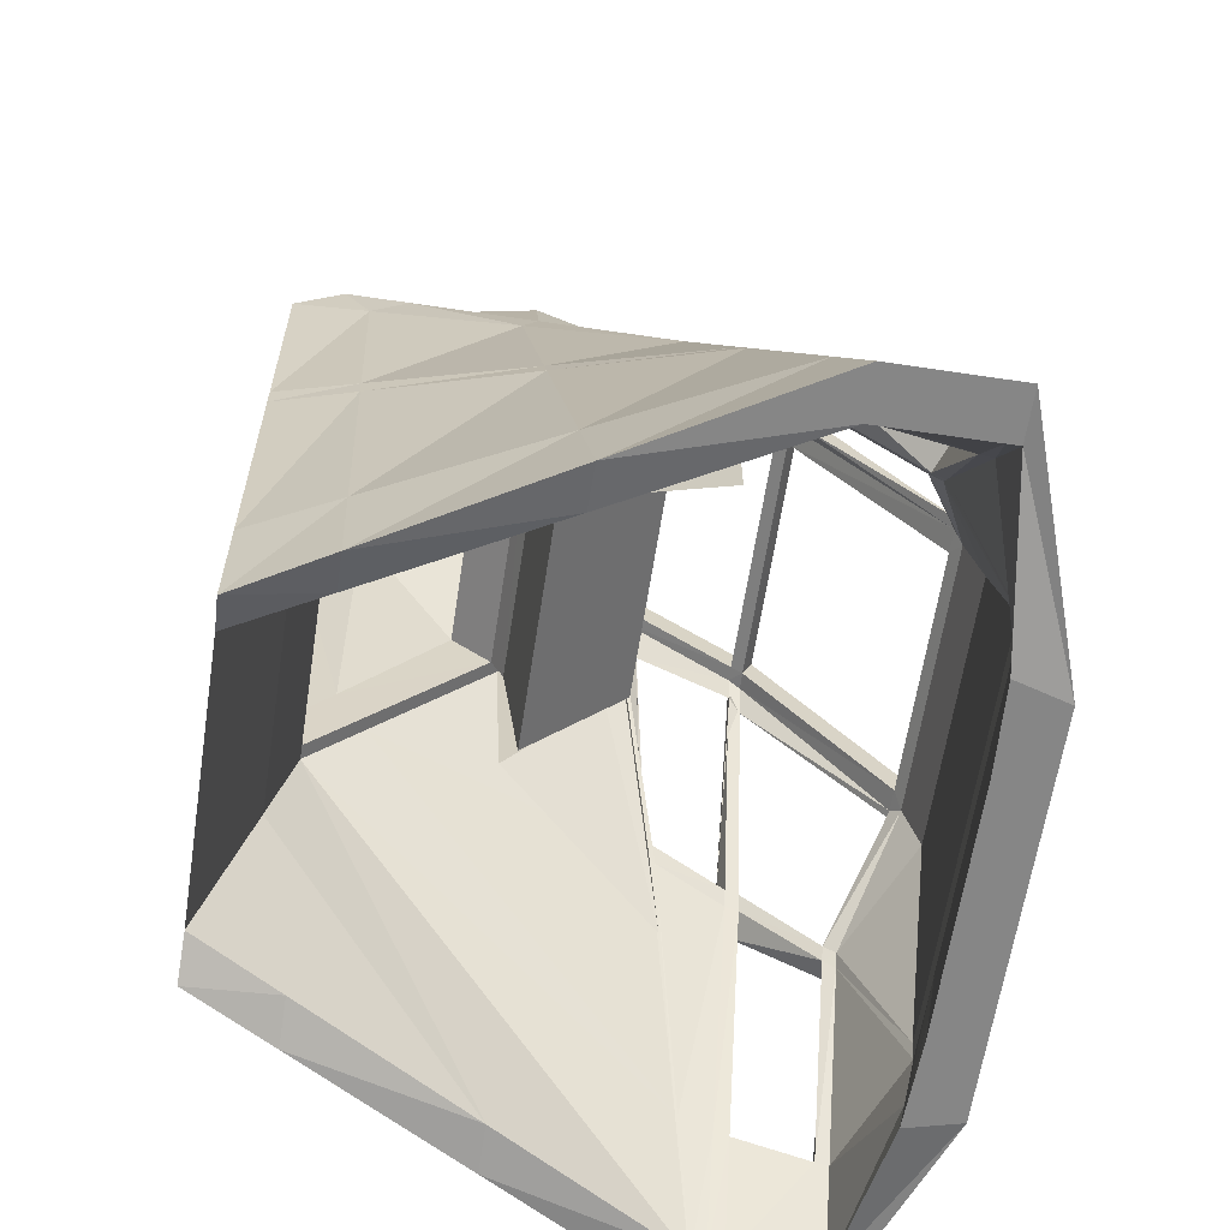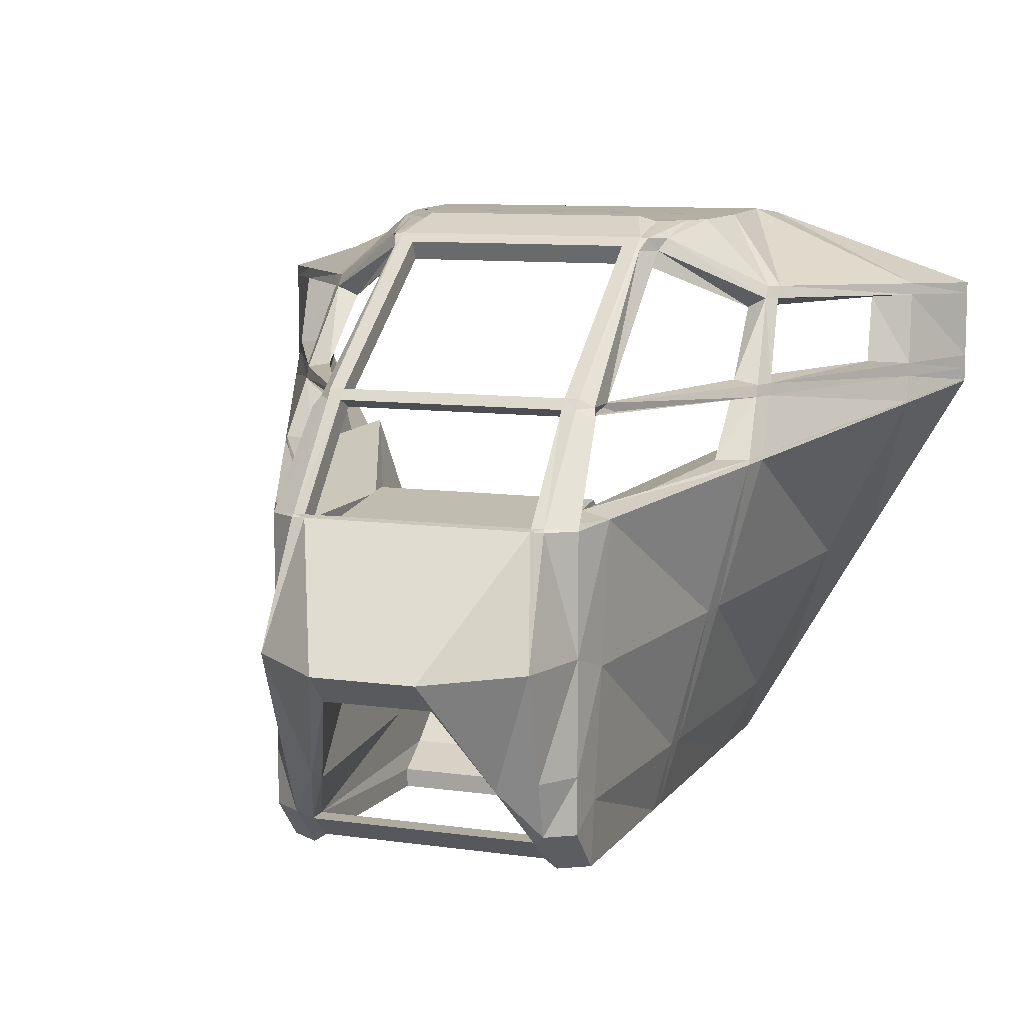
<metadata>
{"format":"obj","ext":"obj","renderer":"f3d","projection":"perspective","resolution":1024,"background":"white","views":[{"elev":-61.7,"azim":81.3,"up":"+Z"},{"elev":9.8,"azim":19.6,"up":"+Y"}]}
</metadata>
<code>
o Cube
v 0.9013 -0.5787 2.135
v 0.9013 -2.322 2.135
v 2.436 -0.07438 -1.467
v 0.9899 -2.579 -1.477
v 0.7351 -2.322 2.242
v 2.159 -0.07438 -1.469
v 0.758 -2.579 -1.374
v 0.7351 -0.5787 2.242
v 0.7811 -2.21 0.2646
v 0.7358 -0.632 2.131
v 0.7325 -0.5614 2.224
v 0.7358 -0.6137 2.122
v 0.7483 0.09813 1.663
v 0.7587 0.04697 1.557
v 0.7596 0.9515 0.5155
v 0.7437 0.835 0.4748
v 0.7592 1.031 0.1513
v 0.7483 0.9127 0.1602
v 1.09 1.063 -1.075
v 1.179 0.8424 -1.065
v 0.6574 -2.376 2.185
v 0.6799 -2.579 -1.374
v 0.657 -0.5787 2.242
v 0.6996 -2.21 0.2641
v 0.6577 -0.632 2.13
v 0.6571 -0.5604 2.233
v 0.6578 -0.6137 2.121
v 0.6607 0.09708 1.664
v 0.6614 0.04382 1.552
v 0.6654 0.9517 0.5144
v 0.6657 0.835 0.4743
v 0.6697 1.066 0.2434
v 0.6702 0.9127 0.1597
v 0.6781 1.063 -1.078
v 0.678 0.8424 -1.068
v -0.6901 -2.579 -1.383
v -0.713 -0.5787 2.233
v -0.7123 -0.632 2.121
v -0.713 -0.5604 2.224
v -0.7123 -0.6137 2.113
v -0.7094 0.09707 1.655
v -0.7087 0.04381 1.544
v -0.7047 0.9517 0.5057
v -0.7044 0.8349 0.4656
v -0.7004 1.066 0.2347
v -0.6998 0.9126 0.1511
v -0.692 1.063 -1.086
v -0.6921 0.8424 -1.076
v -0.7127 -2.376 2.177
v -0.7314 -2.21 0.255
v 0.7908 0.7902 0.5362
v 0.7592 0.9003 0.5812
v 0.6653 0.7891 0.5342
v 0.665 0.9003 0.5806
v -0.7051 0.9003 0.5719
v -0.7048 0.7891 0.5255
v 0.7444 -0.01526 1.607
v 0.7446 0.039 1.713
v 0.6603 0.0368 1.716
v 0.6611 -0.01646 1.604
v -0.7097 0.03679 1.707
v -0.709 -0.01647 1.596
v -8.938 -0.9559 1.491
v -8.939 -0.9027 1.603
v -10.31 -0.9027 1.594
v -10.31 -0.9559 1.483
v -10.3 -0.4872 0.8698
v -10.3 -0.376 0.9162
v -8.935 -0.4872 0.8785
v -8.935 -0.376 0.9249
v 2.159 0.008794 -1.469
v 2.436 0.008794 -1.467
v 0.8554 -0.01237 1.687
v 2.159 -0.06842 -1.469
v 2.159 0.5806 -1.469
v 2.436 0.5806 -1.467
v 0.8079 0.9465 0.5162
v 1.175 0.7264 -1.62
v 1.093 1.018 -1.63
v 0.9142 1.033 -0.01376
v 0.7816 0.8746 0.6094
v 2.159 0.5092 -1.469
v 2.436 0.5092 -1.467
v 2.436 -0.06842 -1.467
v 2.436 0.09695 -1.467
v 0.8304 0.0473 1.631
v 2.159 0.09695 -1.469
v 0.9073 -2.579 1.89
v 1.005 -0.5446 1.891
v 0.7366 -2.579 1.997
v 0.7389 -0.7389 2.004
v 0.6606 -0.7389 2.004
v 0.6586 -2.527 1.997
v -0.7136 -0.7389 1.995
v -0.7115 -2.527 1.988
v 0.7916 -0.01094 1.473
v 0.898 -0.5382 2.103
v 0.8882 0.9405 0.3542
v 1.006 1.035 -0.1236
v 0.8508 0.8686 0.4411
v 0.8397 0.05067 1.421
v 0.9393 -2.579 0.5859
v 0.7449 -2.579 0.691
v 1.346 -0.3624 0.6501
v 0.7552 -1.309 1.33
v 0.6757 -1.309 1.33
v 0.6668 -2.579 0.6905
v -0.7205 -1.309 1.321
v -0.7032 -2.579 0.6818
v 1.375 0.0265 0.346
v 1.351 0.5708 -0.1227
v 1.35 0.5016 -0.07371
v 1.375 0.09822 0.3187
v 1.56 -0.3624 0.5898
v 1.534 -0.003294 0.3338
v 1.488 0.6317 -0.1034
v 1.488 0.5599 -0.05019
v 1.534 0.0686 0.302
v -8.757 -0.9621 1.433
v 0.8313 -0.5063 1.861
v 1.348 -0.3345 0.6283
v 1.558 -0.3367 0.5715
v -0.9559 -0.5788 2.123
v -0.9559 -2.322 2.123
v -2.445 -0.0744 -1.498
v -0.9987 -2.579 -1.489
v -0.7911 -2.322 2.232
v -2.168 -0.0744 -1.497
v -0.7682 -2.579 -1.384
v -0.7911 -0.5788 2.232
v -0.8121 -2.21 0.2545
v -0.7904 -0.632 2.121
v -0.7883 -0.5614 2.214
v -0.7903 -0.6137 2.112
v -0.797 0.0981 1.653
v -0.8061 0.04694 1.547
v -0.7988 0.9515 0.5056
v -0.7825 0.8349 0.4652
v -0.7887 1.031 0.1415
v -0.7779 0.9126 0.1506
v -1.104 1.063 -1.089
v -1.194 0.8424 -1.08
v -0.6901 -2.579 -1.383
v -0.7305 -2.21 0.2551
v -0.7123 -0.632 2.121
v -0.8303 0.7902 0.5259
v -0.7993 0.9002 0.5713
v -0.7923 -0.01529 1.597
v -0.7939 0.03897 1.703
v -2.168 0.008771 -1.497
v -2.445 0.008771 -1.498
v -0.9044 -0.0124 1.676
v -2.168 -0.06845 -1.497
v -2.168 0.5806 -1.497
v -2.445 0.5806 -1.498
v -0.8472 0.9465 0.5057
v -1.182 0.7263 -1.635
v -1.1 1.018 -1.644
v -0.9416 1.033 -0.02552
v -0.8154 0.8746 0.5989
v -2.168 0.5091 -1.497
v -2.445 0.5091 -1.498
v -2.445 -0.06845 -1.498
v -2.445 0.09692 -1.498
v -0.8721 0.04728 1.62
v -2.168 0.09692 -1.497
v -0.9588 -2.579 1.879
v -1.057 -0.5446 1.878
v -0.7895 -2.579 1.987
v -0.7919 -0.7389 1.995
v -0.7136 -0.7389 1.995
v -0.824 -0.01096 1.461
v -0.9522 -0.5382 2.091
v -0.9254 0.9405 0.3427
v -1.032 1.035 -0.1365
v 1.149 0.8405 -0.9782
v -0.8712 0.8686 0.4296
v -0.8784 0.05064 1.409
v -0.9743 -2.579 0.5737
v -0.7813 -2.579 0.6814
v -1.382 -0.3624 0.6329
v -0.7997 -1.309 1.32
v -0.7201 -1.309 1.321
v -1.406 0.02648 0.3284
v -1.377 0.5708 -0.14
v 0.6774 0.8405 -0.9812
v -1.377 0.5015 -0.09099
v -1.406 0.09819 0.3011
v -1.595 -0.3624 0.5698
v -1.565 -0.003317 0.3141
v -1.514 0.6317 -0.1224
v -1.514 0.5599 -0.06922
v -1.565 0.06857 0.2824
v -0.8686 -0.5064 1.848
v -1.383 -0.3346 0.611
v -1.593 -0.3367 0.5515
v 0.6623 -0.6694 1.861
v -0.7096 -0.6694 1.852
v 0.6776 -1.24 1.187
v -0.7164 -1.24 1.178
v 0.6669 -0.5714 1.126
v -0.7049 -0.5714 1.116
v 0.6844 -1.142 0.451
v -0.7118 -1.142 0.4422
v 0.6622 -0.7389 2.005
v 0.6776 -1.309 1.331
v 1.233 -0.3562 -0.2287
v 0.7086 -1.229 0.3947
v 0.6687 -0.7137 1.021
v 0.6657 -0.6068 1.147
v -0.6926 0.8405 -0.9899
v 1.311 0.5024 -0.00216
v 1.331 0.0946 0.4061
v 1.308 0.57 -0.05205
v 0.7541 -1.269 1.378
v 0.6746 -1.269 1.377
v 1.33 0.02356 0.4349
v -1.34 -0.3814 0.7378
v -1.164 0.8405 -0.9929
v -1.339 0.5024 -0.01895
v -1.364 0.09458 0.389
v -1.335 0.5699 -0.06879
v -0.7991 -1.269 1.368
v -0.7197 -1.269 1.368
v -1.363 0.02353 0.4178
v 0.6765 -1.199 1.235
v 0.6765 -1.269 1.379
v 1.305 -0.3542 0.7336
v 1.303 -0.3814 0.7545
v -1.342 -0.3542 0.7169
v 1.507 -0.3796 0.7126
v 1.48 -0.004015 0.4413
v 1.431 0.6347 -0.02201
v 1.085 1.049 -0.4956
v 1.431 0.563 0.0344
v 1.48 0.06691 0.4077
v 0.9363 -2.579 0.709
v 0.7441 -2.579 0.8143
v 0.6665 -2.579 0.7381
v -0.7035 -2.579 0.7294
v 1.505 -0.3527 0.6932
v -1.544 -0.3796 0.6933
v -1.513 -0.004039 0.4223
v -1.459 0.6347 -0.04032
v -1.106 1.049 -0.5042
v -1.459 0.563 0.01609
v -1.513 0.06688 0.3887
v -0.9728 -2.579 0.6969
v -0.782 -2.579 0.8046
v -1.542 -0.3527 0.6739
v -0.714 -0.5958 1.181
v -0.7154 -0.7028 1.055
v -1.264 -0.3453 -0.2022
v -0.722 -1.233 0.3099
v -0.7325 -2.356 0.4418
v 0.6984 -2.356 0.4508
v 0.6745 -1.53 1.516
v -0.7217 -1.53 1.508
v -0.7115 -2.424 1.988
v 0.6586 -2.424 1.997
v 0.6665 -2.467 0.7381
v -0.7035 -2.467 0.7294
v 1.835 -1.115 -1.471
v 0.9013 -1.304 2.135
v 0.7701 -1.304 2.596
v 1.577 -1.115 -1.43
v 0.7691 -2.276 -0.04072
v 0.689 -2.276 -0.04123
v 0.2752 -1.304 3.019
v -0.7166 -2.276 -0.05014
v -0.3411 -1.304 3.015
v 0.9645 -1.39 1.891
v 1.302 -1.284 0.5882
v -1.844 -1.115 -1.495
v -0.9559 -1.304 2.123
v -0.8306 -1.304 2.586
v -1.586 -1.115 -1.45
v -0.7962 -2.276 -0.05064
v -0.7161 -2.276 -0.05013
v -1.016 -1.39 1.878
v -1.337 -1.284 0.5715
v -1.307 -1.294 0.6948
v 1.27 -1.294 0.7111
v -0.7119 -2.376 2.046
v 0.6582 -2.376 2.055
v 0.2903 -1.49 2.811
v -0.3536 -1.49 2.807
v 0.6816 1.018 -1.632
v -0.6885 1.018 -1.641
v 0.6815 0.7471 -1.623
v -0.6885 0.7471 -1.632
v 0.9337 1.048 -0.4959
v 0.6744 1.05 -0.4978
v -0.6957 1.05 -0.5031
v -0.9538 1.048 -0.5033
v 0.9743 -2.579 -0.8436
v 0.754 -2.579 -0.7401
v 0.6759 -2.579 -0.7406
v -0.6941 -2.579 -0.7493
v 2.167 -0.1628 -0.836
v 2.159 0.005084 -0.9146
v 2.145 0.5963 -1.049
v 2.145 0.5248 -1.032
v 2.159 0.08824 -0.9243
v 2.167 -0.1508 -0.8416
v -0.9912 -2.579 -0.856
v -0.7722 -2.579 -0.7498
v -0.6941 -2.579 -0.7493
v -2.184 -0.1628 -0.8636
v -2.175 0.00506 -0.9421
v -2.159 0.5963 -1.076
v -2.16 0.5247 -1.06
v -2.175 0.08822 -0.9518
v -2.184 -0.1508 -0.8692
v -0.6896 1.032 -1.471
v 0.6805 1.032 -1.462
v -1.688 -1.167 -0.8604
v 1.671 -1.167 -0.8391
v -1.101 1.032 -1.473
v 1.092 1.032 -1.46
v 0.9013 -1.982 2.135
v 0.7468 -1.982 2.36
v 1.031 -2.09 -1.392
v 1.888 -0.1705 -0.7617
v 0.7579 -2.336 -0.3266
v 0.7725 -1.91 0.6204
v 0.6916 -1.91 0.6198
v 0.6792 -2.336 -0.3271
v 0.5298 -2.018 2.464
v -0.7028 -2.336 -0.3359
v 1.897 0.0147 -0.8632
v 1.889 0.5774 -1.02
v 1.889 0.5066 -1.003
v 1.897 0.09737 -0.8723
v 0.9264 -2.182 1.891
v 1.06 -2.146 0.5866
v 1.888 -0.1573 -0.769
v -1.905 -0.1706 -0.7858
v -0.8079 -1.91 0.6103
v -0.7271 -1.91 0.6109
v -1.914 0.01468 -0.8874
v -1.904 0.5774 -1.044
v -1.904 0.5066 -1.027
v -1.914 0.09735 -0.8965
v -1.906 -0.1573 -0.793
v 1.176 0.7651 -1.435
v -1.186 0.7651 -1.45
v 1.048 -2.15 0.7097
v 0.6803 0.7789 -1.438
v 0.6904 -2.08 0.8066
v 1.272 -2.09 -1.475
v 0.5354 -2.08 2.307
v -0.6897 0.7789 -1.447
v 1.207 -2.107 -0.8421
v -0.7278 -1.913 0.6062
v -0.5903 -2.023 2.453
v -0.9559 -1.987 2.123
v -0.8041 -1.987 2.349
v -1.038 -2.097 -1.405
v -0.7813 -2.337 -0.3382
v -0.7025 -2.337 -0.3378
v -0.9777 -2.187 1.878
v -1.094 -2.152 0.573
v -1.083 -2.155 0.6962
v -0.729 -2.084 0.7929
v -1.277 -2.097 -1.491
v -0.5938 -2.084 2.297
v -1.221 -2.114 -0.8575
f 59 27 26
f 6 263 266
f 89 264 272
f 264 8 265
f 296 7 4
f 24 267 268
f 326 24 327
f 328 7 22
f 324 9 326
f 23 11 26
f 58 28 59
f 54 15 30
f 15 32 30
f 293 47 294
f 16 33 18
f 30 45 43
f 176 35 20
f 53 16 51
f 54 43 55
f 59 41 61
f 25 12 10
f 23 39 37
f 57 29 14
f 106 258 108
f 270 24 268
f 298 7 297
f 265 23 269
f 328 36 330
f 31 46 33
f 186 48 35
f 53 44 31
f 25 40 27
f 60 42 29
f 299 22 298
f 269 37 271
f 29 51 14
f 13 54 28
f 12 60 57
f 11 59 26
f 29 54 53
f 53 55 56
f 41 29 42
f 52 77 15
f 74 72 84
f 97 58 11
f 84 301 305
f 82 76 83
f 83 302 303
f 302 79 320
f 77 17 15
f 75 79 76
f 85 303 304
f 87 83 85
f 58 86 13
f 71 85 72
f 72 304 301
f 96 86 73
f 217 14 213
f 167 249 248
f 101 81 86
f 98 80 77
f 100 77 81
f 212 16 214
f 214 18 176
f 120 73 97
f 49 93 21
f 21 90 5
f 38 92 94
f 10 92 25
f 2 90 88
f 283 89 272
f 242 194 168
f 337 110 331
f 318 114 273
f 332 20 346
f 333 111 332
f 331 113 334
f 115 236 232
f 118 235 236
f 117 233 235
f 122 232 241
f 240 107 239
f 239 103 238
f 92 198 94
f 229 105 215
f 215 106 216
f 237 103 102
f 60 61 62
f 26 40 39
f 114 241 231
f 324 121 337
f 229 12 228
f 89 97 1
f 3 305 300
f 1 11 8
f 6 84 3
f 13 81 52
f 61 40 39
f 128 274 277
f 168 275 280
f 130 275 123
f 306 129 126
f 144 278 279
f 339 144 340
f 361 129 143
f 338 131 339
f 37 133 39
f 149 41 61
f 55 137 43
f 137 45 43
f 44 140 138
f 219 48 142
f 56 138 146
f 132 40 134
f 148 42 136
f 308 129 307
f 37 276 130
f 7 325 323
f 136 56 146
f 135 55 41
f 134 62 148
f 133 61 39
f 42 55 56
f 147 156 137
f 153 151 163
f 173 149 133
f 163 310 314
f 161 155 162
f 162 311 312
f 311 158 319
f 156 139 137
f 154 158 155
f 164 312 313
f 166 162 164
f 149 165 135
f 150 164 151
f 151 313 310
f 172 165 152
f 225 136 221
f 233 99 98
f 178 160 165
f 174 159 156
f 17 159 139
f 177 156 160
f 220 138 222
f 194 152 173
f 49 169 127
f 132 171 145
f 124 169 167
f 282 168 280
f 244 175 174
f 345 184 341
f 317 189 281
f 342 142 347
f 343 185 342
f 341 188 344
f 190 247 243
f 193 246 247
f 222 140 219
f 192 244 246
f 196 243 250
f 240 180 249
f 218 182 223
f 223 183 224
f 248 180 179
f 189 250 242
f 338 195 345
f 218 134 230
f 168 173 123
f 125 314 309
f 123 133 130
f 128 163 125
f 135 160 147
f 199 204 203
f 108 198 200
f 106 226 216
f 106 200 199
f 201 204 202
f 198 201 202
f 227 197 226
f 229 210 10
f 207 209 210
f 229 208 207
f 91 210 209
f 191 245 244
f 116 234 233
f 206 226 199
f 216 197 92
f 181 230 195
f 170 224 171
f 223 252 254
f 185 219 142
f 195 225 184
f 187 222 185
f 188 220 187
f 184 221 188
f 140 211 219
f 104 228 121
f 91 216 92
f 215 209 208
f 121 217 110
f 111 176 20
f 112 214 111
f 113 212 112
f 110 213 113
f 33 211 186
f 18 186 176
f 95 249 169
f 221 246 220
f 246 174 177
f 177 220 246
f 243 178 172
f 281 242 282
f 231 120 89
f 88 238 237
f 93 238 90
f 95 260 93
f 221 178 247
f 235 98 100
f 146 178 136
f 232 101 96
f 273 231 283
f 349 78 346
f 316 289 315
f 148 194 134
f 243 148 225
f 230 243 225
f 250 134 194
f 51 101 14
f 213 101 236
f 100 212 235
f 213 235 212
f 241 12 120
f 228 232 217
f 232 57 217
f 57 120 12
f 253 252 251
f 170 251 252
f 218 254 253
f 218 251 132
f 201 199 203
f 200 202 204
f 327 256 350
f 50 256 24
f 108 365 355
f 95 262 259
f 239 262 240
f 93 261 239
f 336 283 348
f 363 282 364
f 368 281 363
f 364 280 362
f 276 356 358
f 277 131 128
f 279 360 361
f 275 358 357
f 280 357 362
f 277 366 359
f 354 273 336
f 348 272 335
f 271 286 269
f 265 329 322
f 330 268 328
f 266 9 6
f 268 325 328
f 264 322 321
f 272 321 335
f 266 351 323
f 49 367 356
f 329 286 352
f 49 285 284
f 257 287 258
f 260 284 285
f 256 262 261
f 262 284 259
f 258 367 365
f 352 257 350
f 285 261 260
f 158 291 289
f 289 290 291
f 79 290 288
f 320 288 316
f 349 291 290
f 353 157 347
f 315 158 289
f 175 234 245
f 80 175 159
f 32 139 45
f 141 294 47
f 34 234 19
f 47 319 315
f 19 316 34
f 351 318 354
f 366 317 368
f 34 315 47
f 309 196 189
f 274 309 317
f 310 193 190
f 311 141 191
f 312 191 192
f 314 190 196
f 109 307 180
f 179 307 306
f 300 122 114
f 263 300 318
f 301 118 115
f 302 19 116
f 303 116 117
f 305 115 122
f 109 298 107
f 107 297 103
f 102 297 296
f 4 354 296
f 48 347 142
f 35 353 349
f 285 350 256
f 21 352 285
f 323 4 7
f 335 2 88
f 321 5 2
f 129 360 359
f 5 329 21
f 237 335 88
f 296 336 102
f 102 348 237
f 106 350 257
f 35 346 20
f 128 345 153
f 150 344 166
f 166 343 161
f 161 342 154
f 154 347 157
f 153 341 150
f 181 339 182
f 182 340 183
f 6 337 74
f 71 334 87
f 87 333 82
f 82 332 75
f 75 346 78
f 74 331 71
f 104 326 105
f 266 325 267
f 105 327 106
f 187 193 188
f 192 343 312
f 343 313 312
f 344 193 313
f 334 118 304
f 333 304 303
f 117 333 303
f 112 118 113
f 126 368 306
f 365 284 255
f 356 287 271
f 359 126 129
f 362 124 167
f 357 127 124
f 127 356 49
f 248 362 167
f 306 363 179
f 179 364 248
f 355 255 50
f 277 360 278
f 59 60 27
f 6 3 263
f 89 1 264
f 264 1 8
f 296 297 7
f 24 9 267
f 326 9 24
f 328 325 7
f 324 6 9
f 23 8 11
f 58 13 28
f 54 52 15
f 15 17 32
f 293 34 47
f 16 31 33
f 30 32 45
f 176 186 35
f 53 31 16
f 54 30 43
f 59 28 41
f 25 27 12
f 23 26 39
f 57 60 29
f 106 257 258
f 270 50 24
f 298 22 7
f 265 8 23
f 328 22 36
f 31 44 46
f 186 211 48
f 53 56 44
f 25 38 40
f 60 62 42
f 299 36 22
f 269 23 37
f 29 53 51
f 13 52 54
f 12 27 60
f 11 58 59
f 29 28 54
f 53 54 55
f 41 28 29
f 52 81 77
f 74 71 72
f 97 73 58
f 84 72 301
f 82 75 76
f 83 76 302
f 302 76 79
f 77 80 17
f 75 78 79
f 85 83 303
f 87 82 83
f 58 73 86
f 71 87 85
f 72 85 304
f 96 101 86
f 217 57 14
f 167 169 249
f 101 100 81
f 98 99 80
f 100 98 77
f 212 51 16
f 214 16 18
f 120 96 73
f 49 95 93
f 21 93 90
f 38 25 92
f 10 91 92
f 2 5 90
f 283 231 89
f 242 250 194
f 337 121 110
f 318 300 114
f 332 111 20
f 333 112 111
f 331 110 113
f 115 118 236
f 118 117 235
f 117 116 233
f 122 115 232
f 240 109 107
f 239 107 103
f 92 197 198
f 229 104 105
f 215 105 106
f 237 238 103
f 60 59 61
f 26 27 40
f 114 122 241
f 324 104 121
f 229 10 12
f 89 120 97
f 3 84 305
f 1 97 11
f 6 74 84
f 13 86 81
f 61 62 40
f 128 125 274
f 168 123 275
f 130 276 275
f 306 307 129
f 144 131 278
f 339 131 144
f 361 360 129
f 338 128 131
f 37 130 133
f 149 135 41
f 55 147 137
f 137 139 45
f 44 46 140
f 219 211 48
f 56 44 138
f 132 145 40
f 148 62 42
f 308 143 129
f 37 271 276
f 136 42 56
f 135 147 55
f 134 40 62
f 133 149 61
f 42 41 55
f 147 160 156
f 153 150 151
f 173 152 149
f 163 151 310
f 161 154 155
f 162 155 311
f 311 155 158
f 156 159 139
f 154 157 158
f 164 162 312
f 166 161 162
f 149 152 165
f 150 166 164
f 151 164 313
f 172 178 165
f 225 148 136
f 233 234 99
f 178 177 160
f 174 175 159
f 17 80 159
f 177 174 156
f 220 146 138
f 194 172 152
f 49 95 169
f 132 170 171
f 124 127 169
f 282 242 168
f 244 245 175
f 345 195 184
f 317 309 189
f 342 185 142
f 343 187 185
f 341 184 188
f 190 193 247
f 193 192 246
f 222 138 140
f 192 191 244
f 196 190 243
f 240 109 180
f 218 181 182
f 223 182 183
f 248 249 180
f 189 196 250
f 338 181 195
f 218 132 134
f 168 194 173
f 125 163 314
f 123 173 133
f 128 153 163
f 135 165 160
f 199 200 204
f 108 94 198
f 106 199 226
f 106 108 200
f 201 203 204
f 198 197 201
f 227 205 197
f 229 207 210
f 207 208 209
f 229 215 208
f 91 10 210
f 191 141 245
f 116 19 234
f 206 227 226
f 216 226 197
f 181 218 230
f 170 223 224
f 223 170 252
f 185 222 219
f 195 230 225
f 187 220 222
f 188 221 220
f 184 225 221
f 140 46 211
f 104 229 228
f 91 215 216
f 215 91 209
f 121 228 217
f 111 214 176
f 112 212 214
f 113 213 212
f 110 217 213
f 33 46 211
f 18 33 186
f 95 240 249
f 221 247 246
f 246 244 174
f 177 146 220
f 243 247 178
f 281 189 242
f 231 241 120
f 88 90 238
f 93 239 238
f 95 259 260
f 221 136 178
f 235 233 98
f 146 177 178
f 232 236 101
f 273 114 231
f 349 290 78
f 316 288 289
f 148 172 194
f 243 172 148
f 230 250 243
f 250 230 134
f 51 100 101
f 213 14 101
f 100 51 212
f 213 236 235
f 241 228 12
f 228 241 232
f 232 96 57
f 57 96 120
f 253 254 252
f 170 132 251
f 218 223 254
f 218 253 251
f 201 197 199
f 200 198 202
f 327 24 256
f 50 255 256
f 108 258 365
f 95 240 262
f 239 261 262
f 93 260 261
f 336 273 283
f 363 281 282
f 368 317 281
f 364 282 280
f 276 271 356
f 277 278 131
f 279 278 360
f 275 276 358
f 280 275 357
f 277 274 366
f 354 318 273
f 348 283 272
f 271 287 286
f 265 269 329
f 330 270 268
f 266 267 9
f 268 267 325
f 264 265 322
f 272 264 321
f 266 263 351
f 49 284 367
f 329 269 286
f 49 21 285
f 257 286 287
f 260 259 284
f 256 255 262
f 262 255 284
f 258 287 367
f 352 286 257
f 285 256 261
f 158 157 291
f 289 288 290
f 79 78 290
f 320 79 288
f 349 353 291
f 353 291 157
f 315 319 158
f 175 99 234
f 80 99 175
f 32 17 139
f 141 245 294
f 34 293 234
f 47 141 319
f 19 320 316
f 351 263 318
f 366 274 317
f 34 316 315
f 309 314 196
f 274 125 309
f 310 313 193
f 311 319 141
f 312 311 191
f 314 310 190
f 109 308 307
f 179 180 307
f 300 305 122
f 263 3 300
f 301 304 118
f 302 320 19
f 303 302 116
f 305 301 115
f 109 299 298
f 107 298 297
f 102 103 297
f 4 351 354
f 48 353 347
f 35 48 353
f 285 352 350
f 21 329 352
f 323 351 4
f 335 321 2
f 321 322 5
f 5 322 329
f 237 348 335
f 296 354 336
f 102 336 348
f 106 327 350
f 35 349 346
f 128 338 345
f 150 341 344
f 166 344 343
f 161 343 342
f 154 342 347
f 153 345 341
f 181 338 339
f 182 339 340
f 6 324 337
f 71 331 334
f 87 334 333
f 82 333 332
f 75 332 346
f 74 337 331
f 104 324 326
f 266 323 325
f 105 326 327
f 187 192 193
f 192 187 343
f 343 344 313
f 344 188 193
f 334 113 118
f 333 334 304
f 117 112 333
f 112 117 118
f 126 366 368
f 365 367 284
f 356 367 287
f 359 366 126
f 362 357 124
f 357 358 127
f 127 358 356
f 248 364 362
f 306 368 363
f 179 363 364
f 355 365 255
f 277 359 360
l 8 10
l 130 132
l 234 292
l 245 295
l 295 294

</code>
